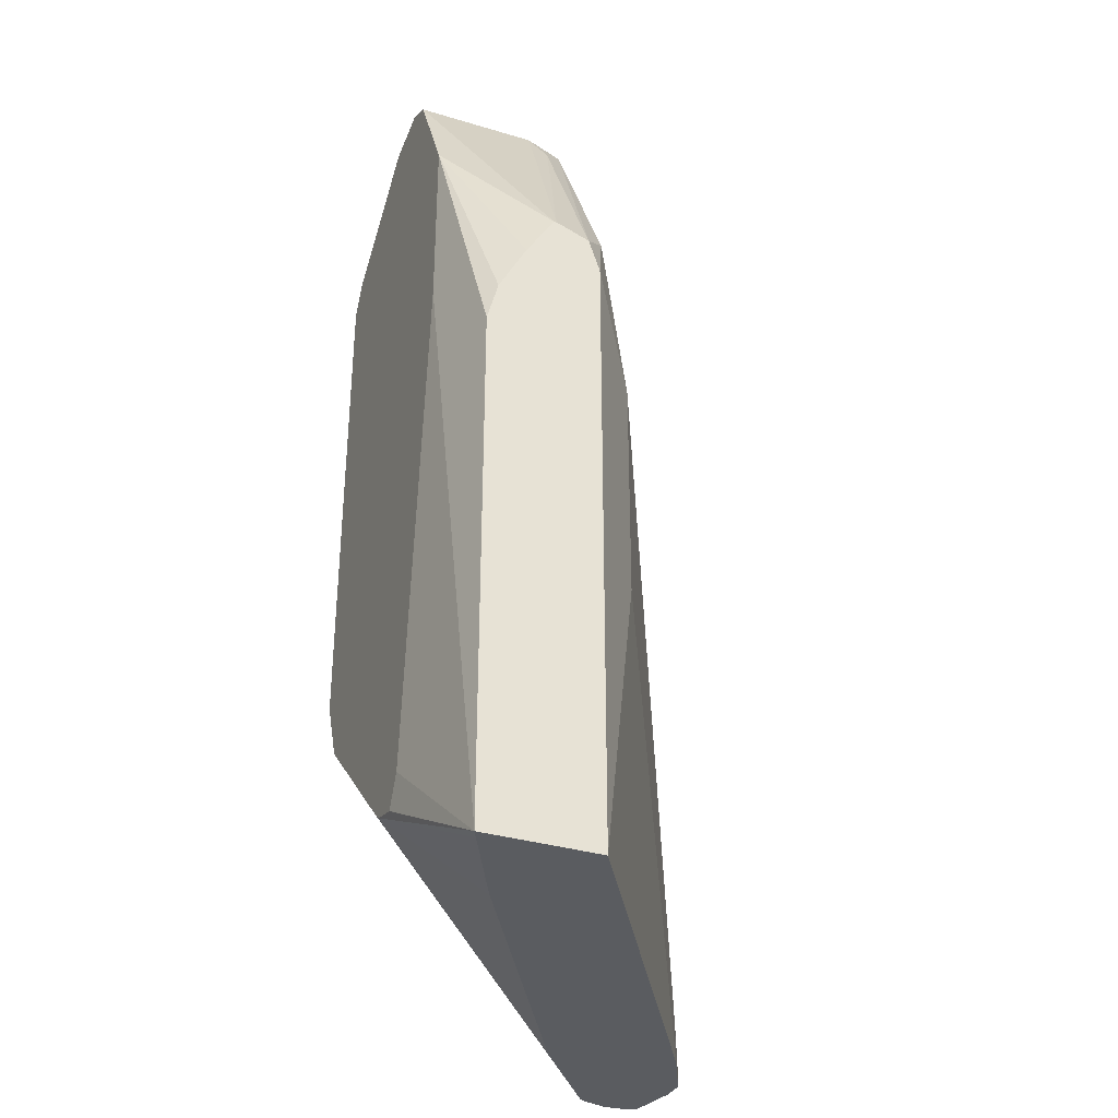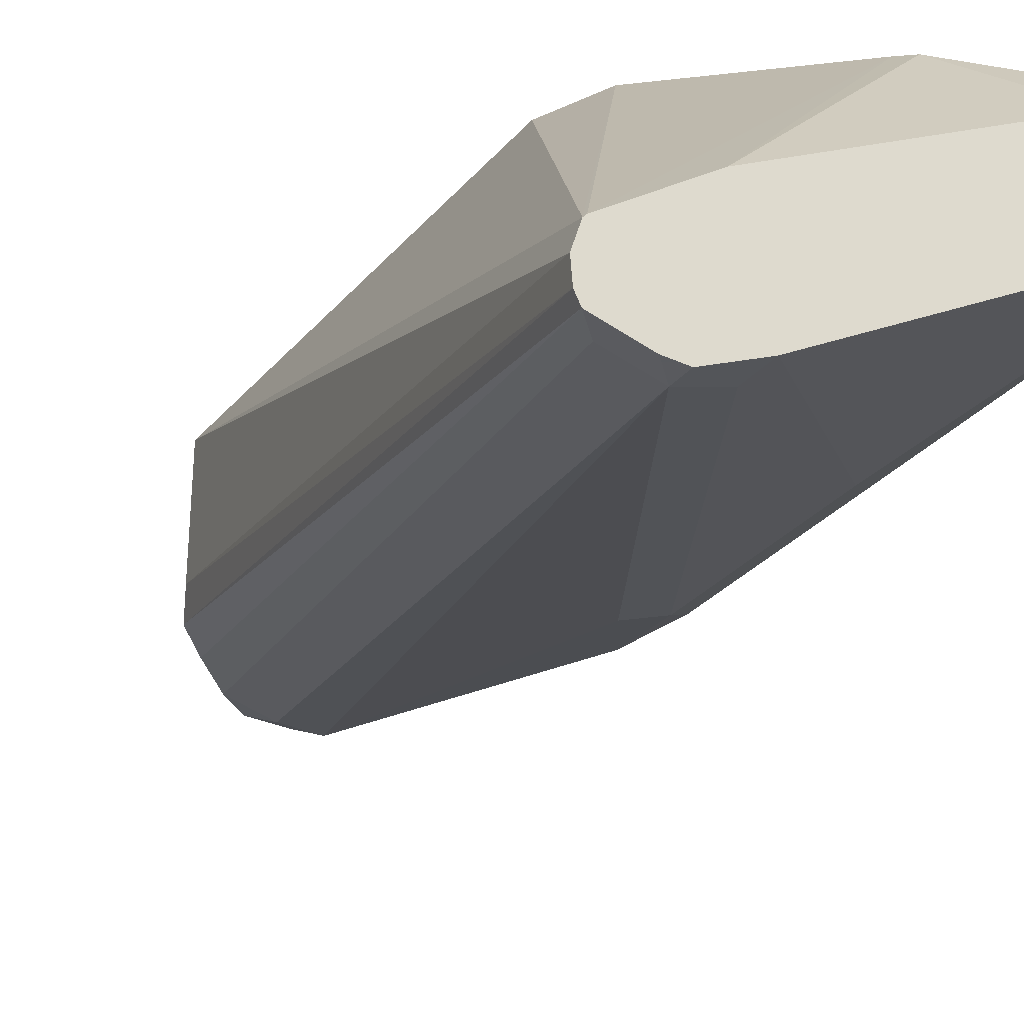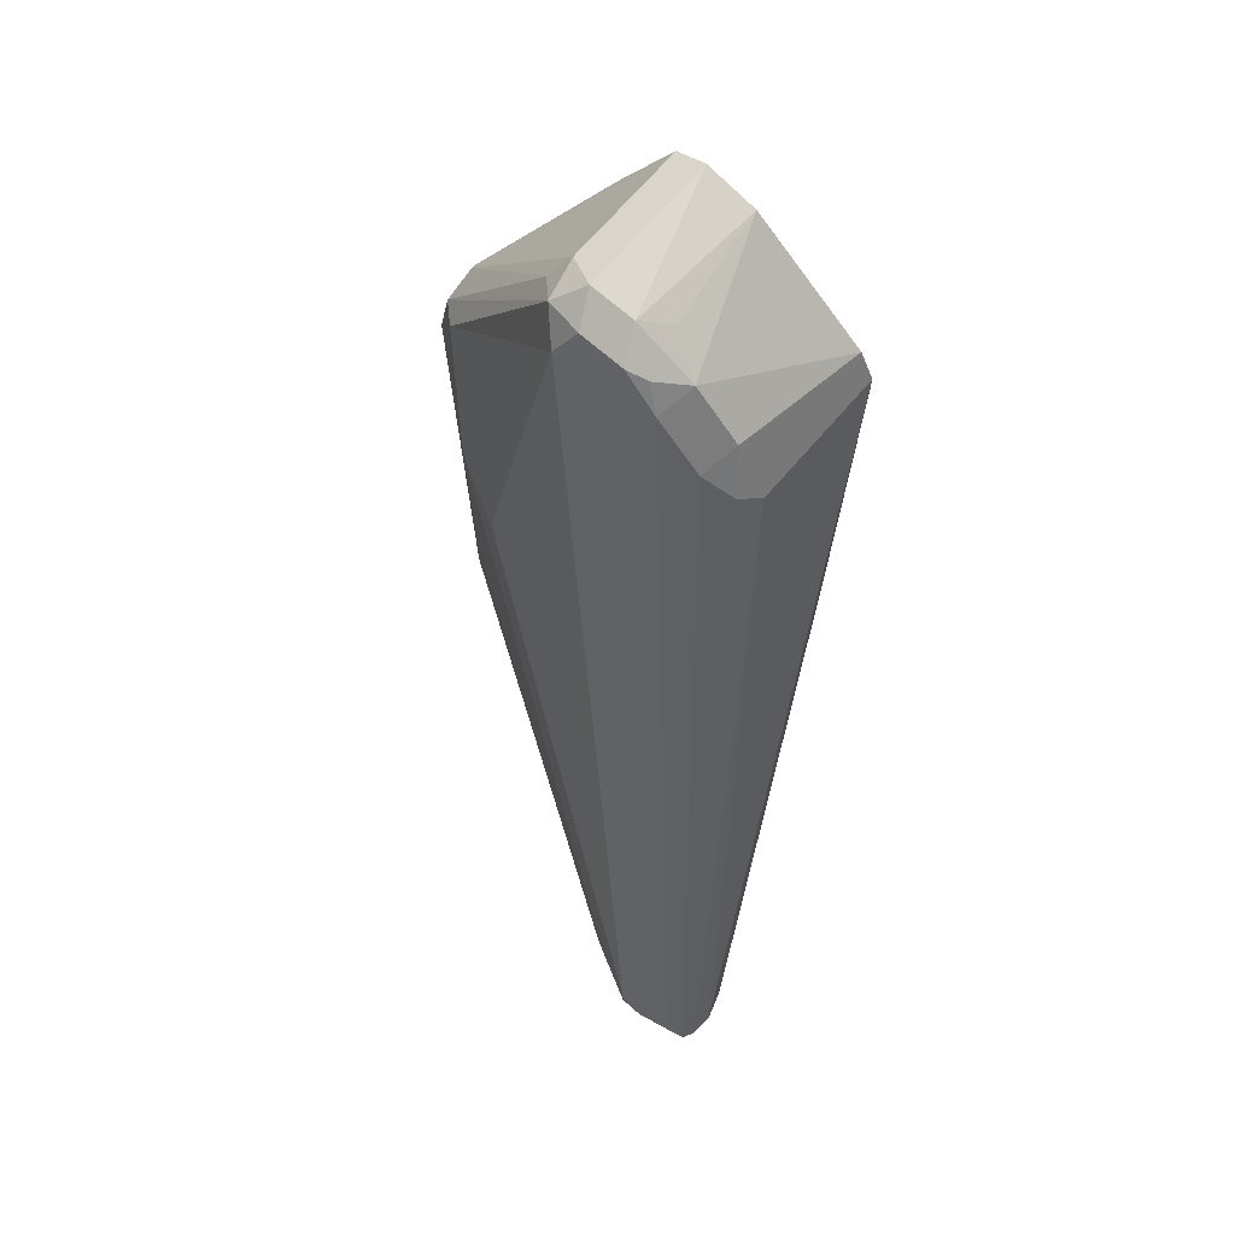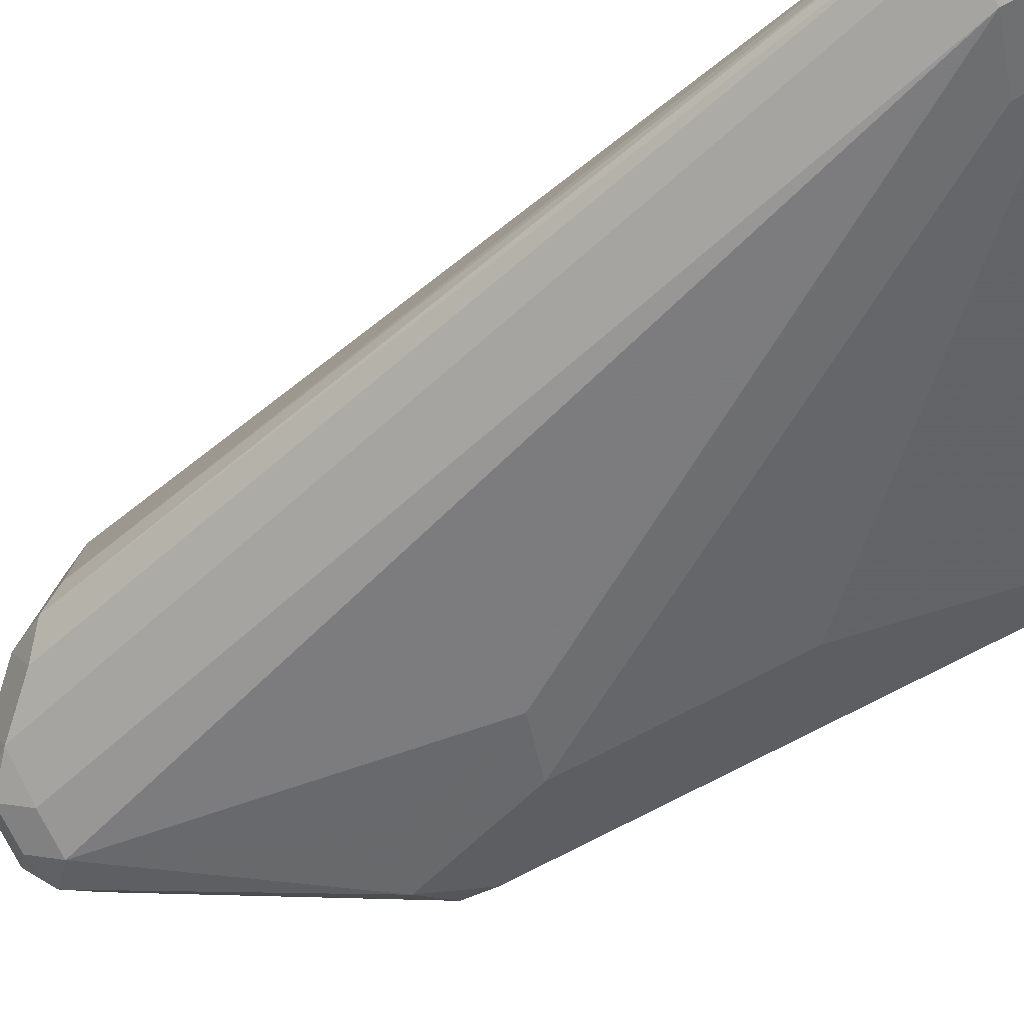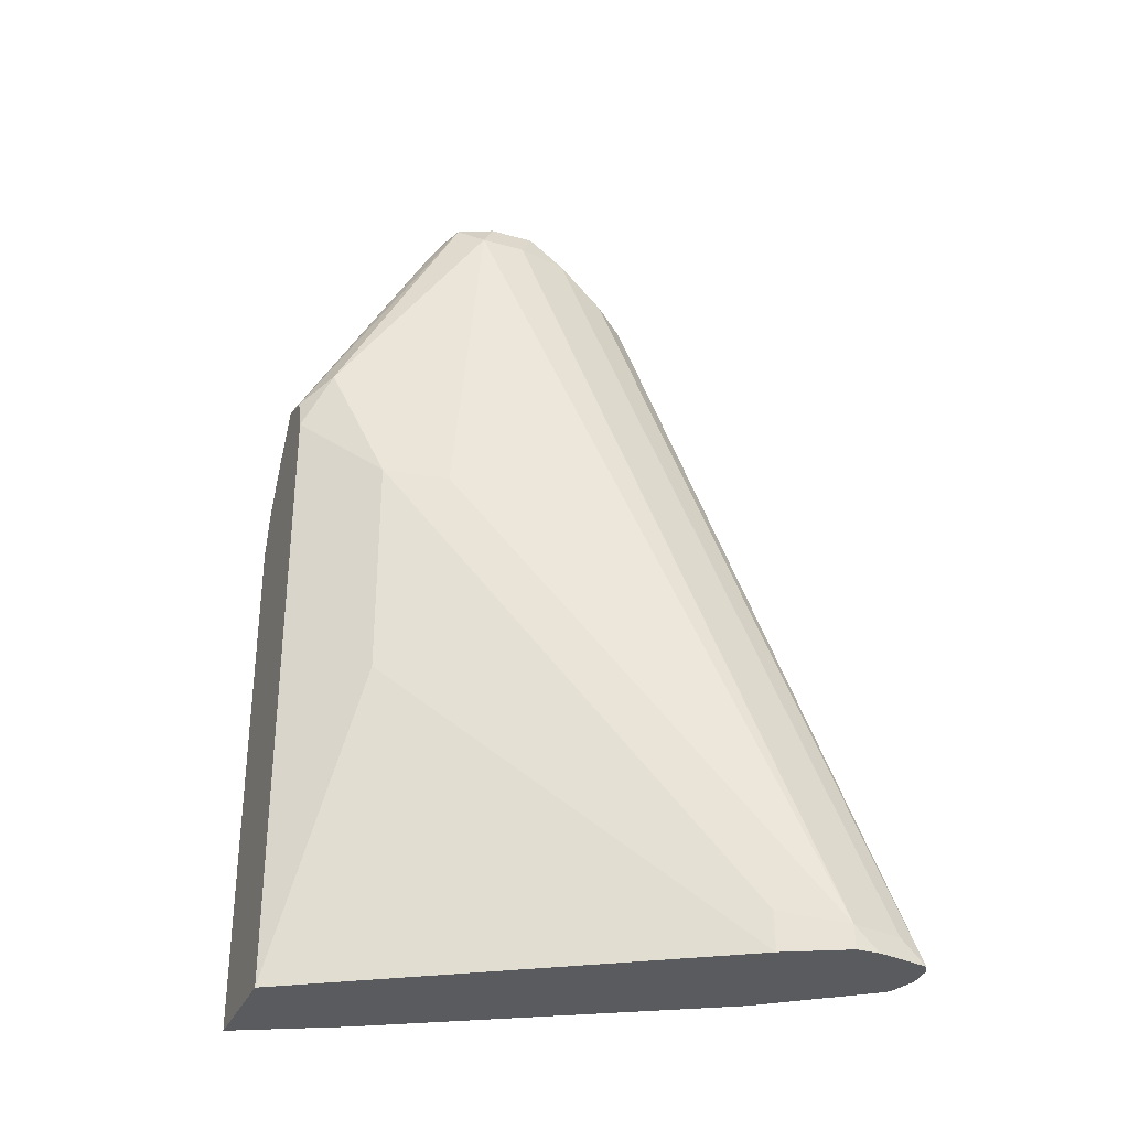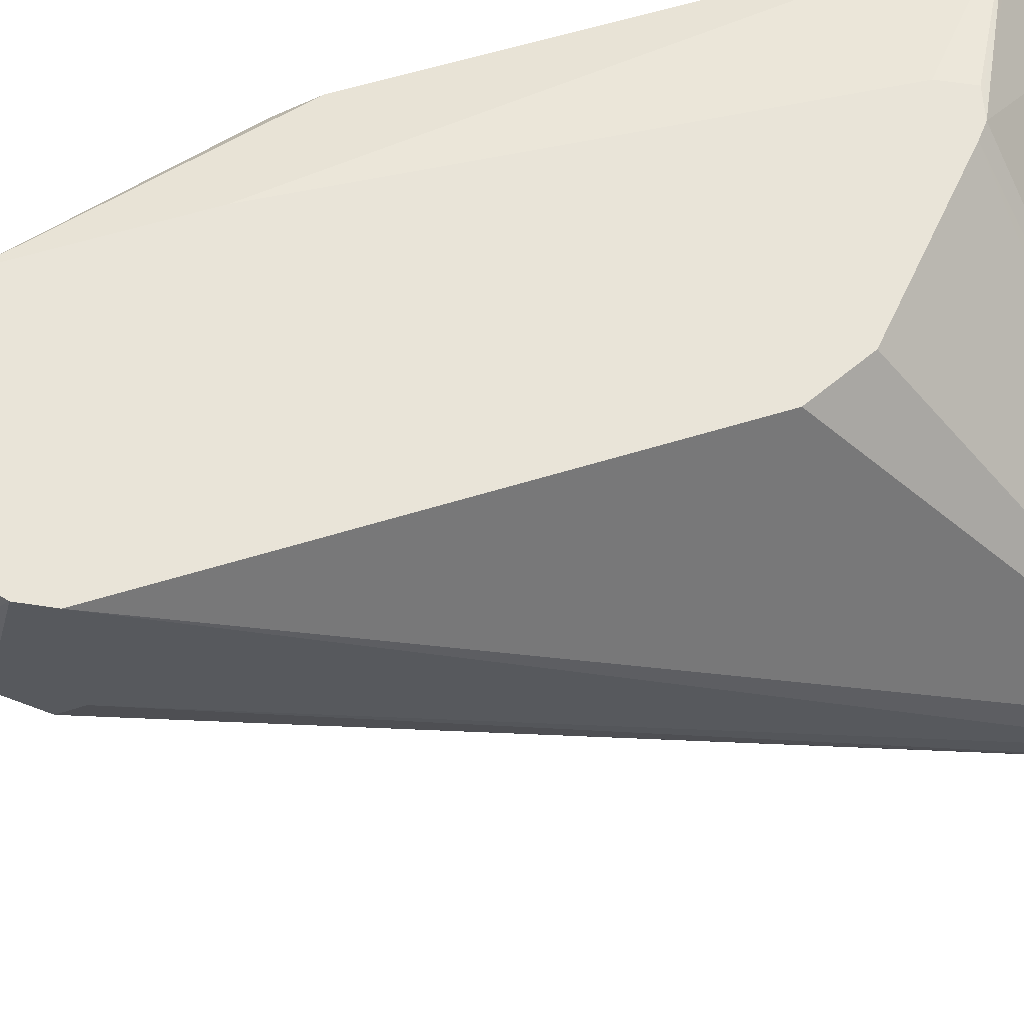
<metadata>
{"format":"obj","ext":"obj","renderer":"f3d","projection":"perspective","resolution":1024,"background":"white","views":[{"elev":-33.7,"azim":67.7,"up":"+Y"},{"elev":-31.2,"azim":-33.2,"up":"+Z"},{"elev":71.5,"azim":-139.0,"up":"+Y"},{"elev":-78.4,"azim":-62.7,"up":"+Z"},{"elev":-32.6,"azim":158.4,"up":"+Y"},{"elev":59.8,"azim":-107.6,"up":"+Z"}]}
</metadata>
<code>
v -0.2258 0.5029 -0.2085
v -0.2258 0.5029 -0.2075
v -0.2258 0.4983 -0.2212
v -0.2771 0.5888 -0.2252
v -0.2829 0.6004 -0.2194
v -0.2258 0.4856 -0.1968
v -0.2829 0.6004 -0.1733
v -0.2772 0.5889 -0.1733
v -0.2598 0.5543 -0.1733
v -0.2598 0.5542 -0.1733
v -0.2258 0.4853 -0.2255
v -0.2367 0.508 -0.2309
v -0.2858 0.5975 -0.2338
v -0.2944 0.6062 -0.2252
v -0.2258 0.4655 -0.1864
v -0.2944 0.6062 -0.1733
v -0.2598 0.5023 -0.1733
v -0.2258 0.4496 -0.1822
v -0.254 0.4561 -0.2482
v -0.2258 0.251 -0.2255
v -0.2598 0.5023 -0.2425
v -0.2944 0.5888 -0.2425
v -0.3002 0.6004 -0.2367
v -0.3118 0.6062 -0.2252
v -0.3139 0.6018 -0.1733
v -0.2598 0.4849 -0.1733
v -0.2258 0.251 -0.1822
v -0.254 0.3695 -0.2482
v -0.3752 0.2656 -0.3175
v -0.2771 0.4503 -0.2598
v -0.3752 0.251 -0.3175
v -0.3118 0.5888 -0.2425
v -0.3983 0.2598 -0.3291
v -0.3175 0.6004 -0.2367
v -0.3204 0.6018 -0.2165
v -0.3248 0.5975 -0.2338
v -0.3348 0.5946 -0.2252
v -0.3579 0.5657 -0.1733
v -0.2771 0.2945 -0.1733
v -0.2829 0.283 -0.1733
v -0.283 0.2829 -0.1733
v -0.2875 0.284 -0.1733
v -0.2944 0.2857 -0.1733
v -0.2297 0.251 -0.1841
v -0.3807 0.251 -0.3202
v -0.3868 0.254 -0.3233
v -0.3312 0.5888 -0.2382
v -0.4178 0.2598 -0.3247
v -0.3898 0.251 -0.3248
v -0.3983 0.251 -0.3291
v -0.4072 0.251 -0.3291
v -0.3521 0.5773 -0.2252
v -0.3637 0.5542 -0.1733
v -0.2998 0.2903 -0.1733
v -0.3868 0.251 -0.2713
v -0.2656 0.251 -0.2021
v -0.254 0.251 -0.1963
v -0.4267 0.251 -0.3247
v -0.3485 0.5715 -0.2382
v -0.3594 0.5629 -0.2338
v -0.3637 0.5542 -0.2252
v -0.4294 0.251 -0.3117
v -0.4261 0.251 -0.3013
v -0.3637 0.3637 -0.1733
v -0.4249 0.251 -0.2999
v -0.3533 0.3395 -0.1733
v -0.4288 0.251 -0.3205
v -0.4288 0.251 -0.3203
f 25 35 37
f 27 40 41
f 25 37 38
f 26 39 27
f 27 39 40
f 27 41 42
f 29 45 46
f 27 43 44
f 29 31 45
f 32 47 34
f 29 46 33
f 24 37 35
f 27 42 43
f 24 36 37
f 20 67 58
f 24 35 25
f 22 33 32
f 22 30 33
f 22 34 23
f 21 30 22
f 20 31 28
f 20 45 31
f 20 49 45
f 20 50 49
f 20 51 50
f 20 58 51
f 20 68 67
f 20 62 68
f 32 33 48
f 24 34 36
f 32 48 47
f 60 67 61
f 33 49 50
f 63 66 64
f 63 65 66
f 61 68 62
f 61 67 68
f 20 63 62
f 58 60 59
f 58 67 60
f 54 66 65
f 54 65 55
f 53 63 64
f 53 62 63
f 53 61 62
f 52 60 61
f 52 59 60
f 33 46 49
f 47 58 59
f 45 49 46
f 43 57 44
f 43 56 57
f 43 55 56
f 43 54 55
f 38 61 53
f 38 52 61
f 37 52 38
f 37 59 52
f 36 47 37
f 34 47 36
f 33 58 48
f 33 51 58
f 33 50 51
f 47 48 58
f 20 65 63
f 37 47 59
f 20 56 55
f 7 66 54
f 7 64 66
f 7 53 64
f 7 38 53
f 7 25 38
f 7 16 25
f 6 10 15
f 5 16 7
f 5 14 16
f 5 13 14
f 4 13 5
f 3 13 4
f 3 12 13
f 3 11 12
f 7 54 43
f 2 10 6
f 2 8 9
f 2 7 8
f 1 7 2
f 1 5 7
f 1 4 5
f 1 3 4
f 1 11 3
f 1 20 11
f 1 27 20
f 1 18 27
f 1 15 18
f 1 6 15
f 1 2 6
f 20 55 65
f 2 9 10
f 7 43 42
f 22 32 34
f 7 41 40
f 7 42 41
f 20 57 56
f 20 44 57
f 20 27 44
f 19 33 30
f 19 29 33
f 19 31 29
f 19 28 31
f 17 26 27
f 16 24 25
f 14 34 24
f 14 23 34
f 14 24 16
f 13 23 14
f 13 22 23
f 17 27 18
f 12 19 30
f 12 30 21
f 7 39 26
f 7 26 17
f 7 17 10
f 7 10 9
f 7 40 39
f 10 17 18
f 7 9 8
f 11 19 12
f 11 20 28
f 11 28 19
f 12 21 22
f 12 22 13
f 10 18 15

</code>
